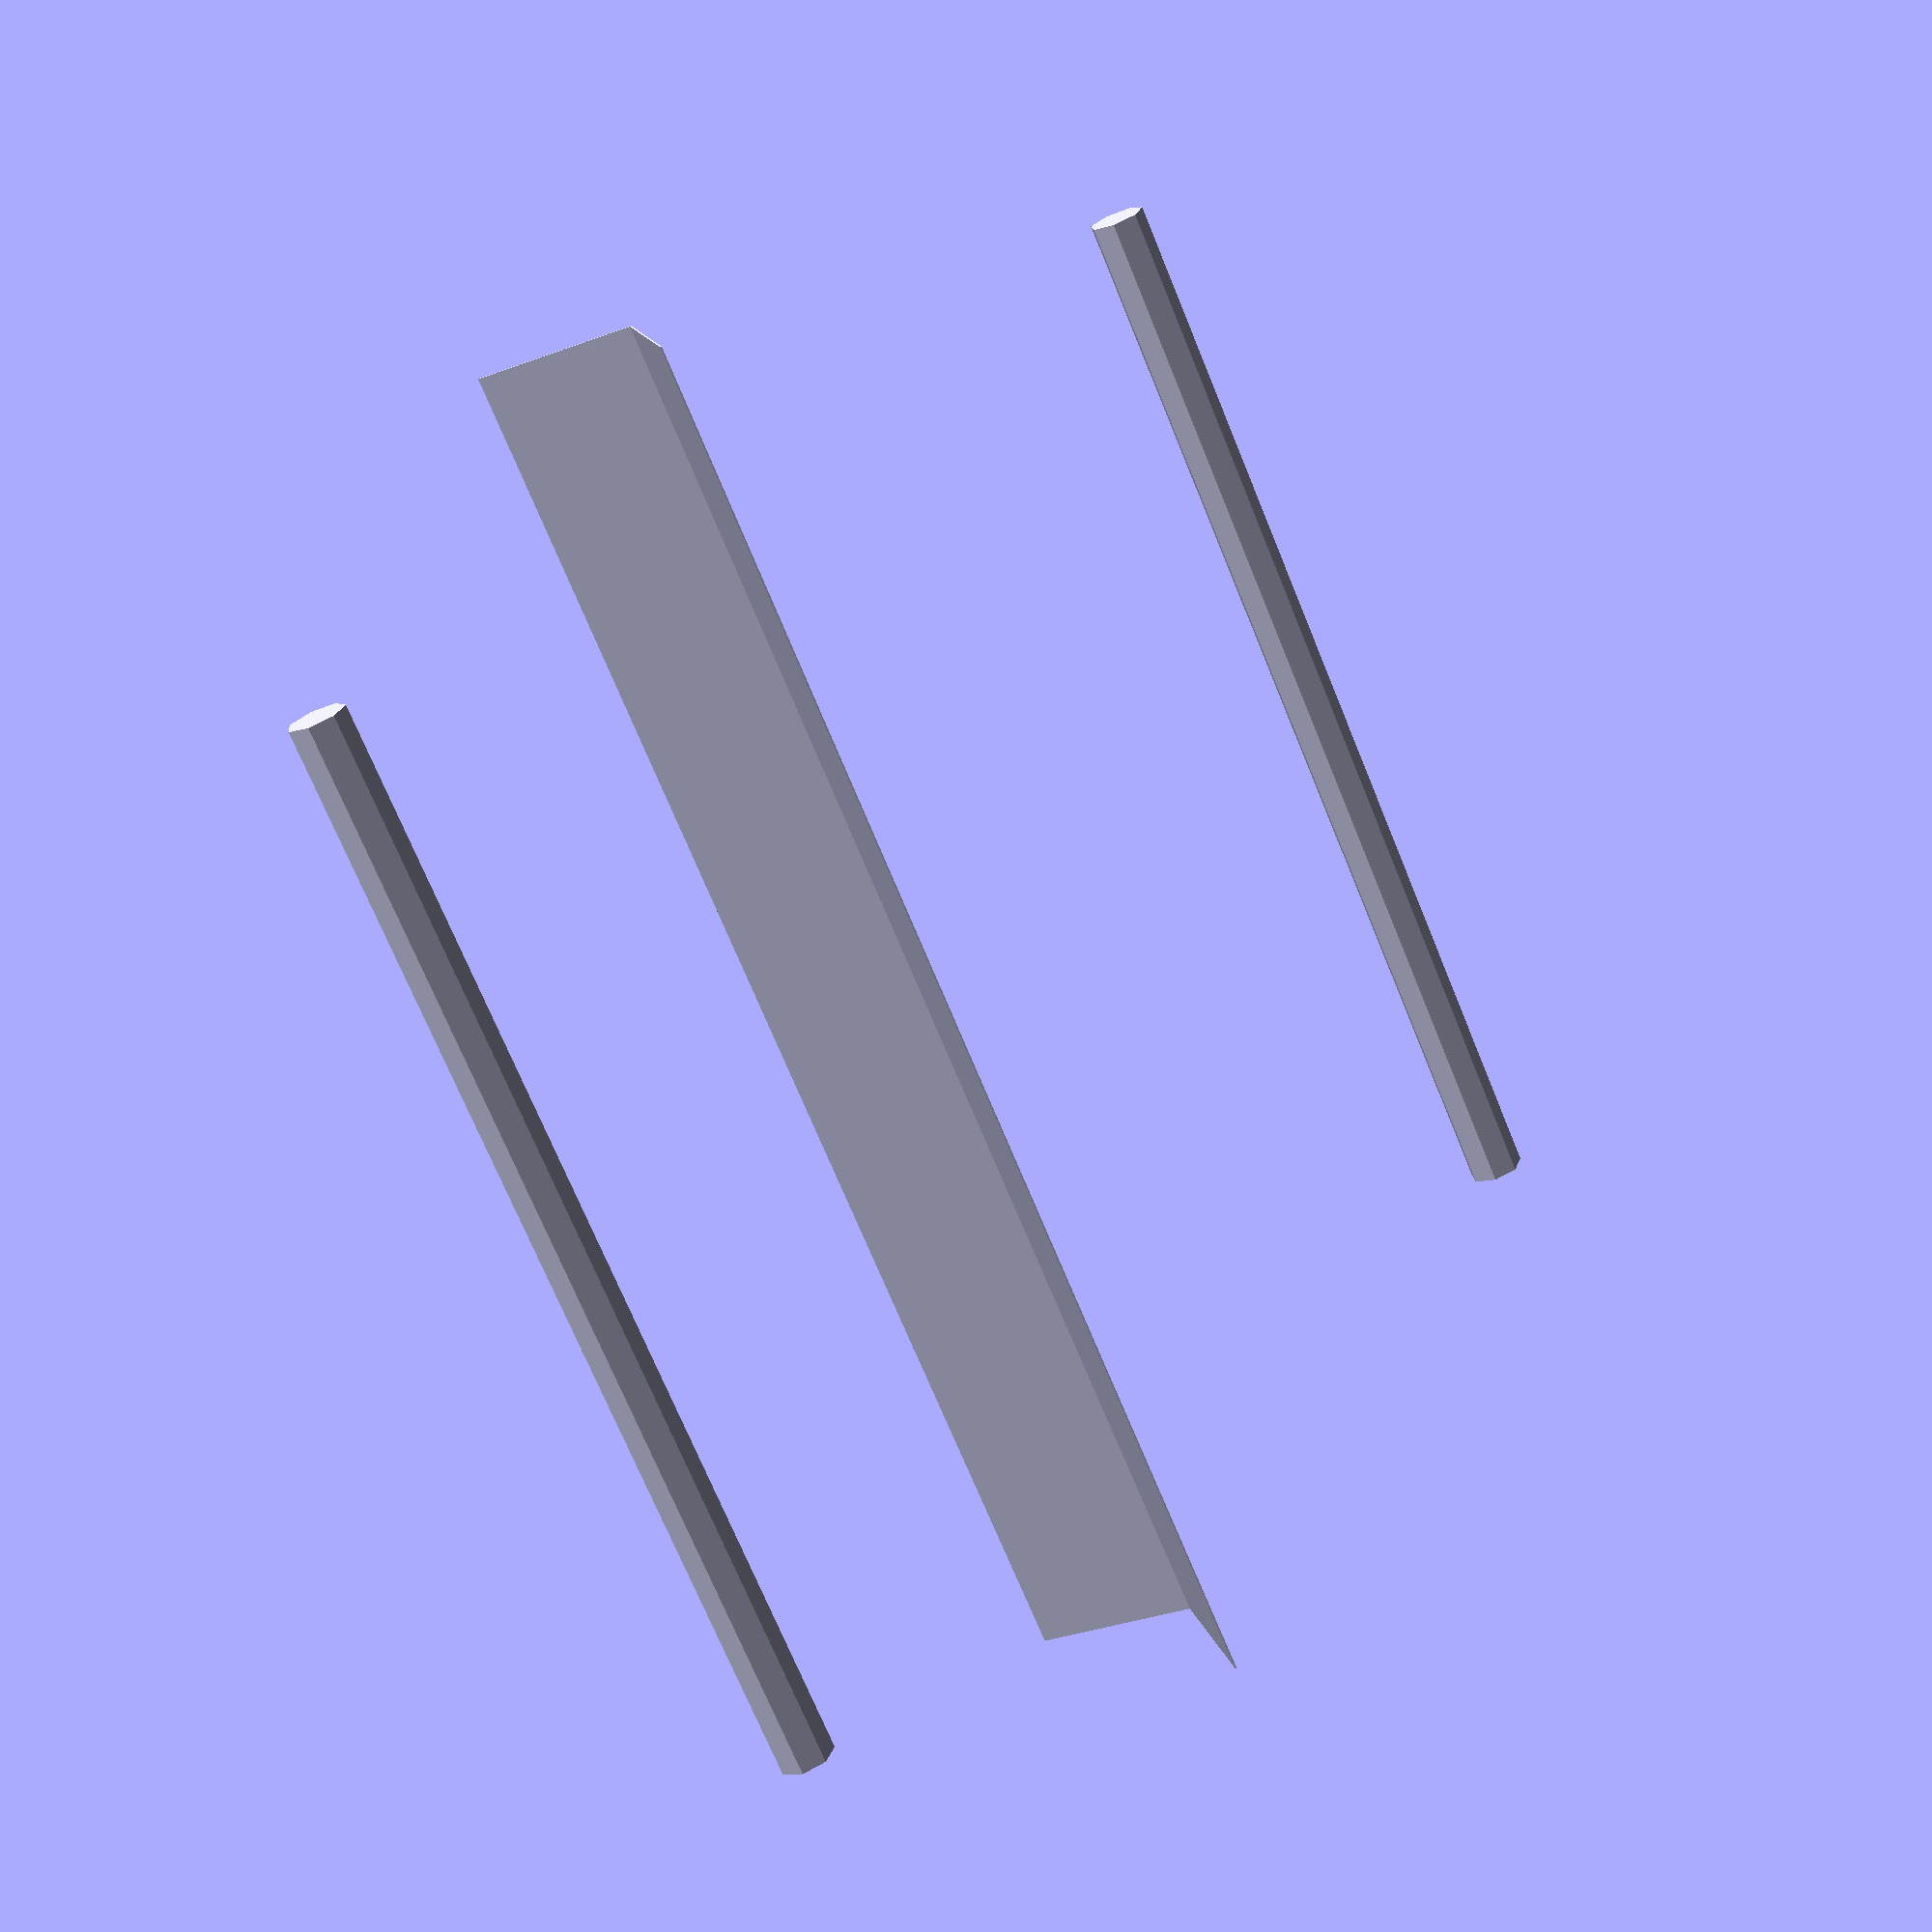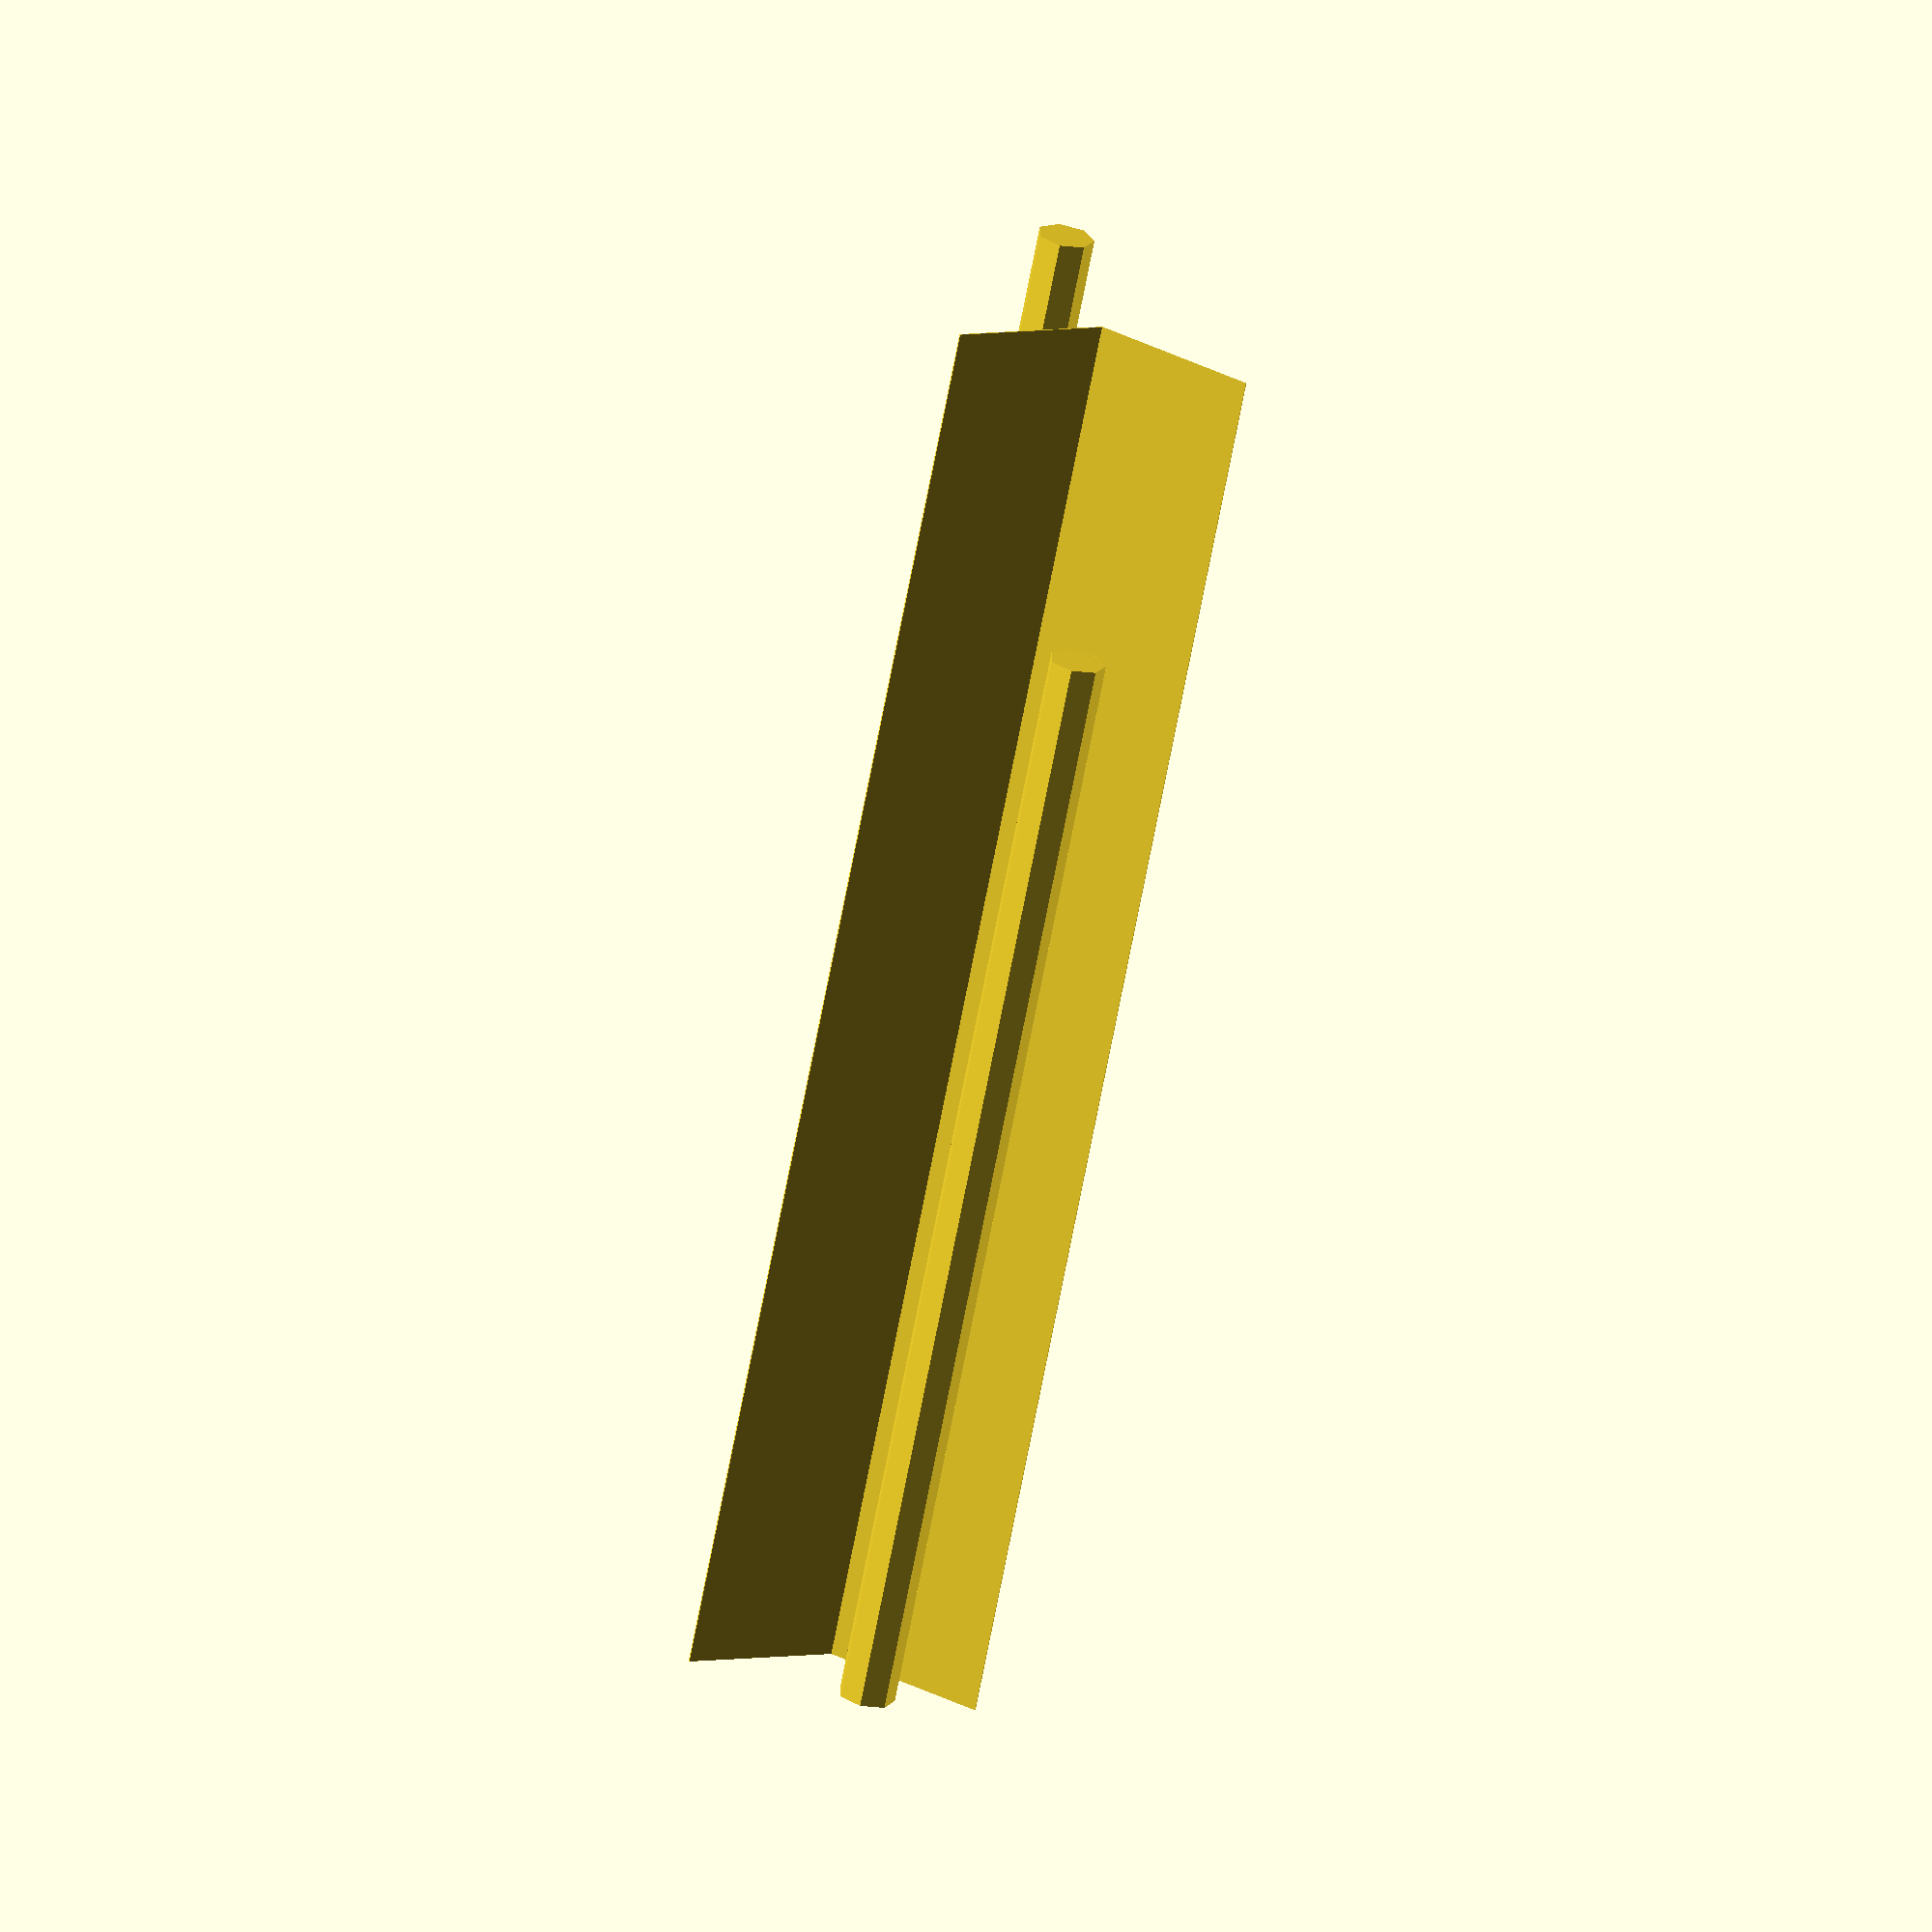
<openscad>
// An external SATA to USB 3 Disk enclosure
// Copyright (c) R. Linder
// This work is licensed under a Creative Commons Attribution 4.0 International License.

// Another example of how trivial it is to use OpenScad, and using slic3r
// or something similar to split the stl into two printable halves.
// NB !! This is for a 7mm disk, adjust if needed.

include <MCAD/shapes.scad>

module housing ()
{
    difference ()
    {
        roundedBox (11, 76, 115, 1);
        union ()
        {
            translate ([0,0,0]) roundedBox (8, 72, 112, 1);
            rotate ([90,0,0]) translate([0,-115/2+26.5,0])cylinder (r=2, h=78, center = true);
            rotate ([90,0,0]) translate([0,-115/2+26+77,0])cylinder (r=2, h=78, center = true);
            // usb3 7 up + 2
            translate ([1.2,-7.75,-115/2]) roundedBox (4,14,5,1);
            
            // Slice box in 2 parts
            translate([5,0,0]) rotate ([0,30,0]) cube ([11.5, 100, 0.1], center=true);
            translate([-5,0,0]) rotate ([0,-30,0]) cube ([11.5, 100, 0.1], center=true);
        }
    }
}


housing();
</openscad>
<views>
elev=319.3 azim=210.2 roll=221.4 proj=p view=wireframe
elev=337.6 azim=169.3 roll=179.4 proj=o view=wireframe
</views>
